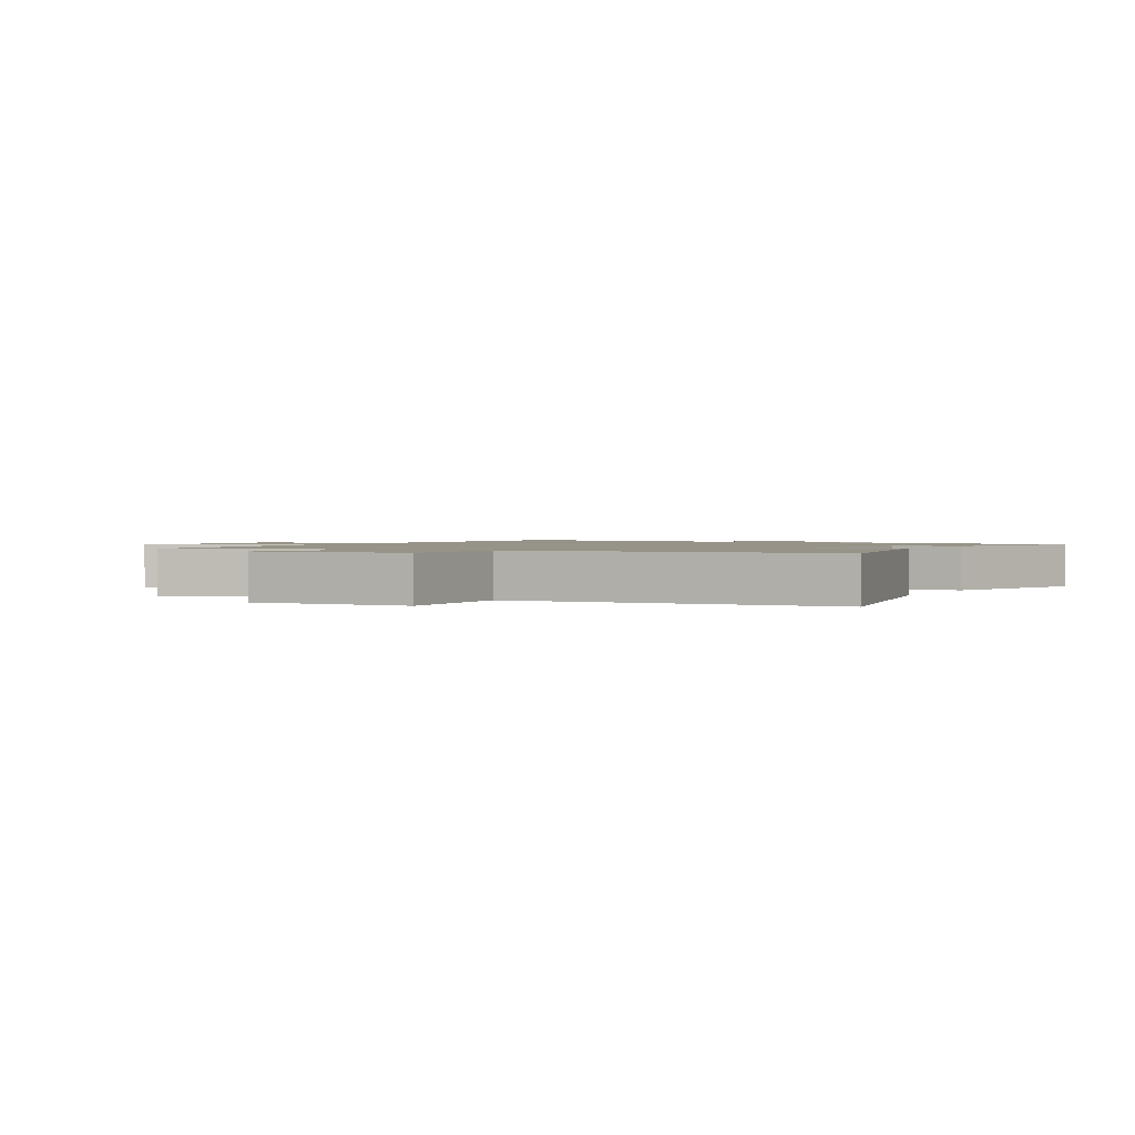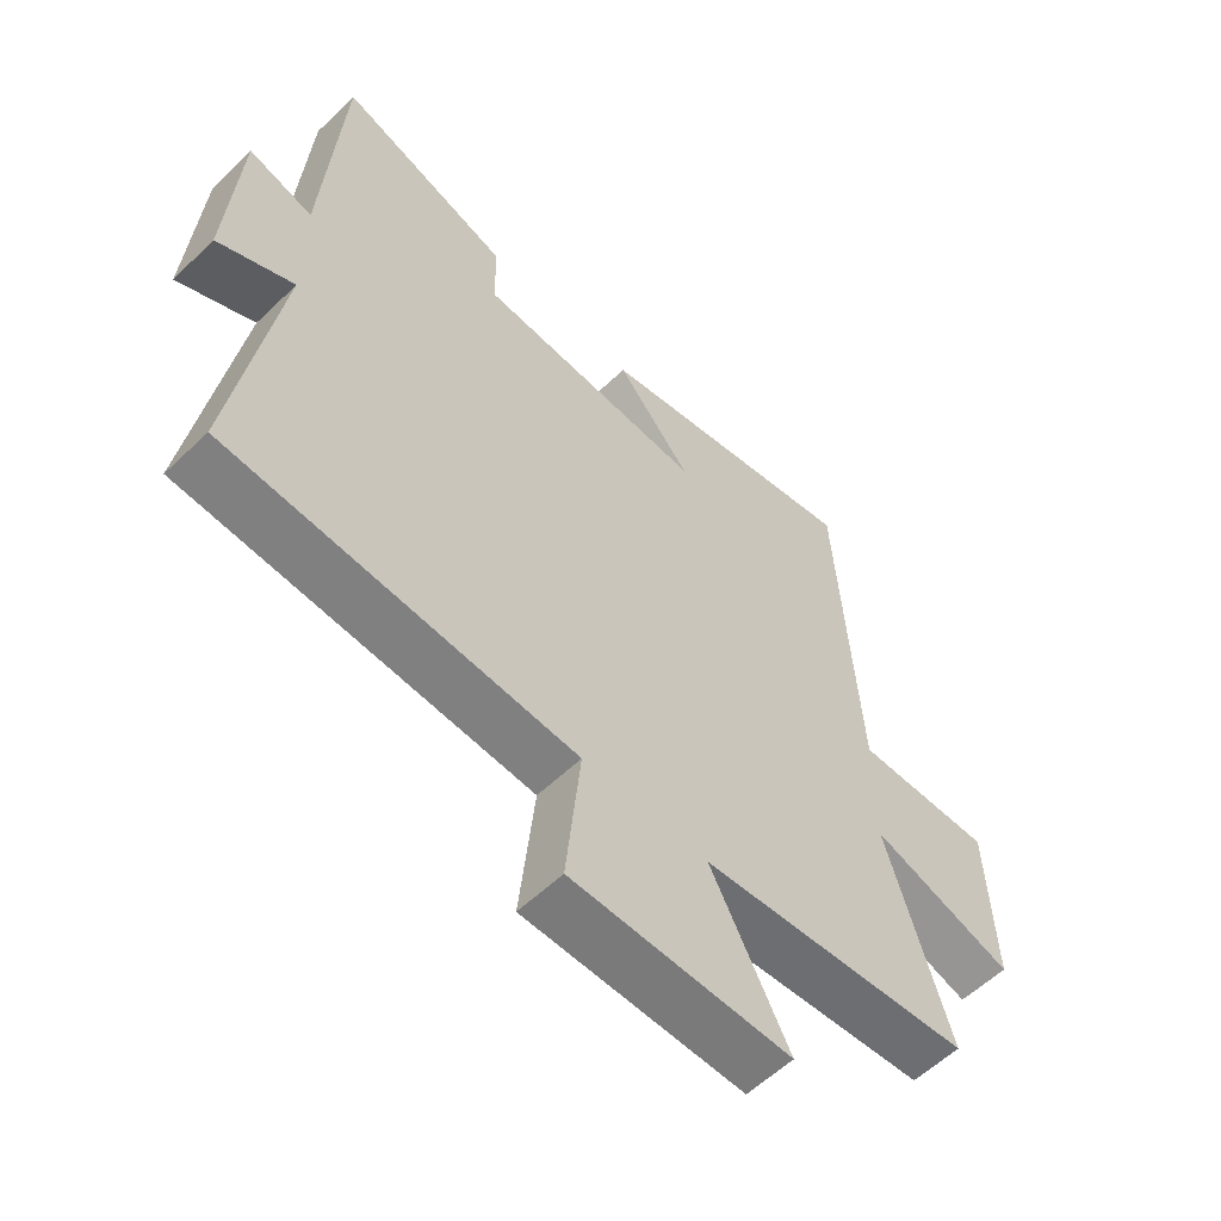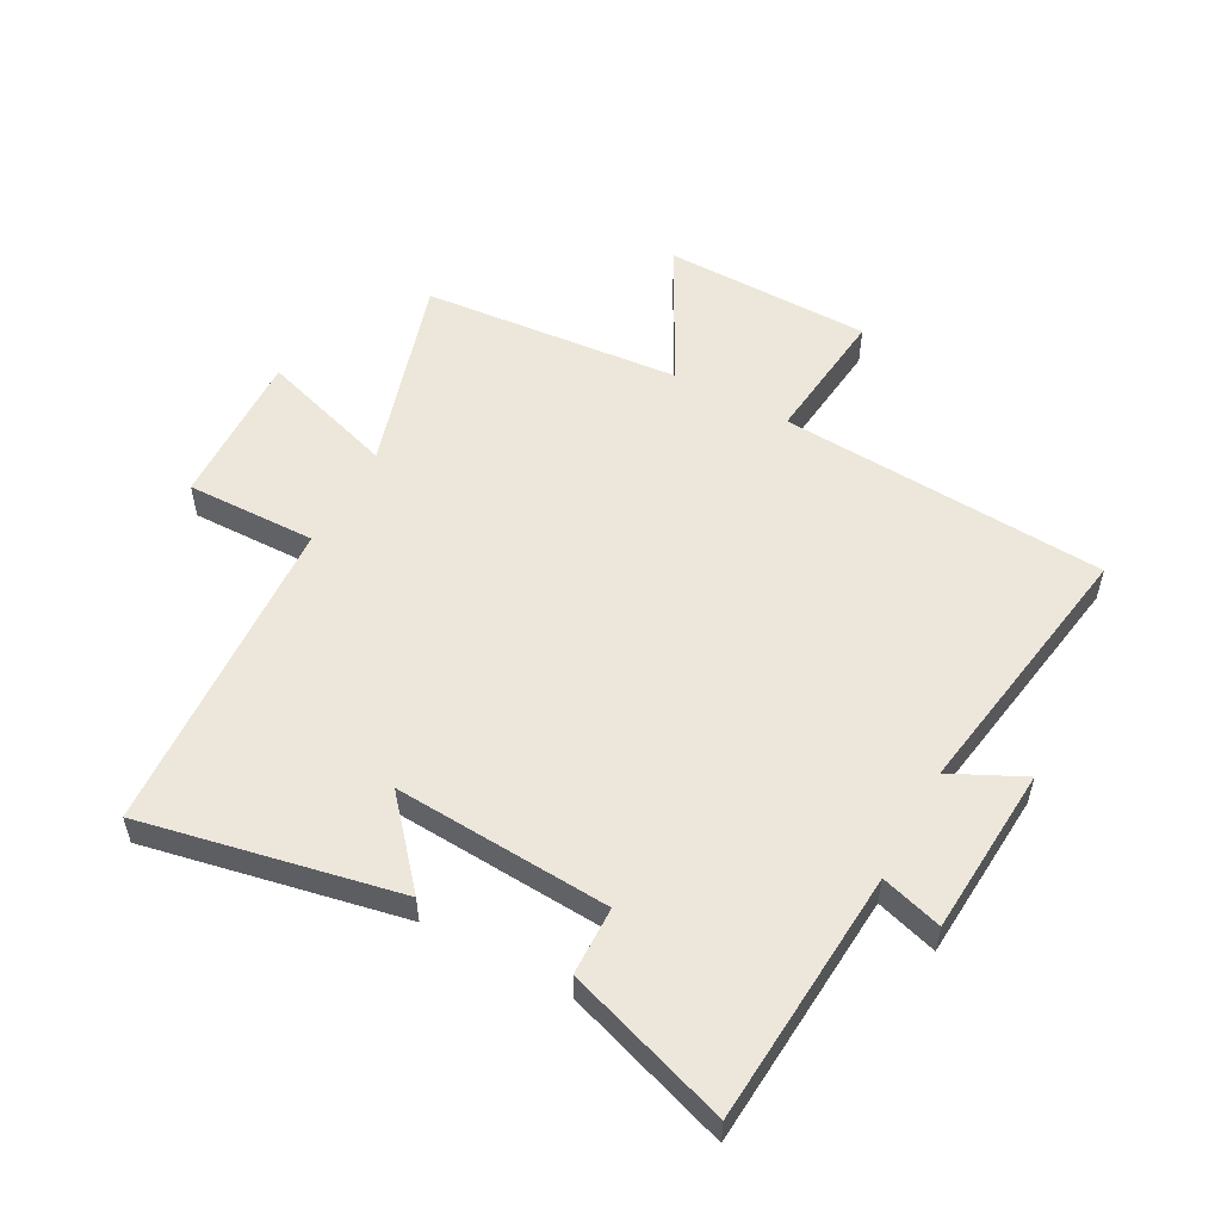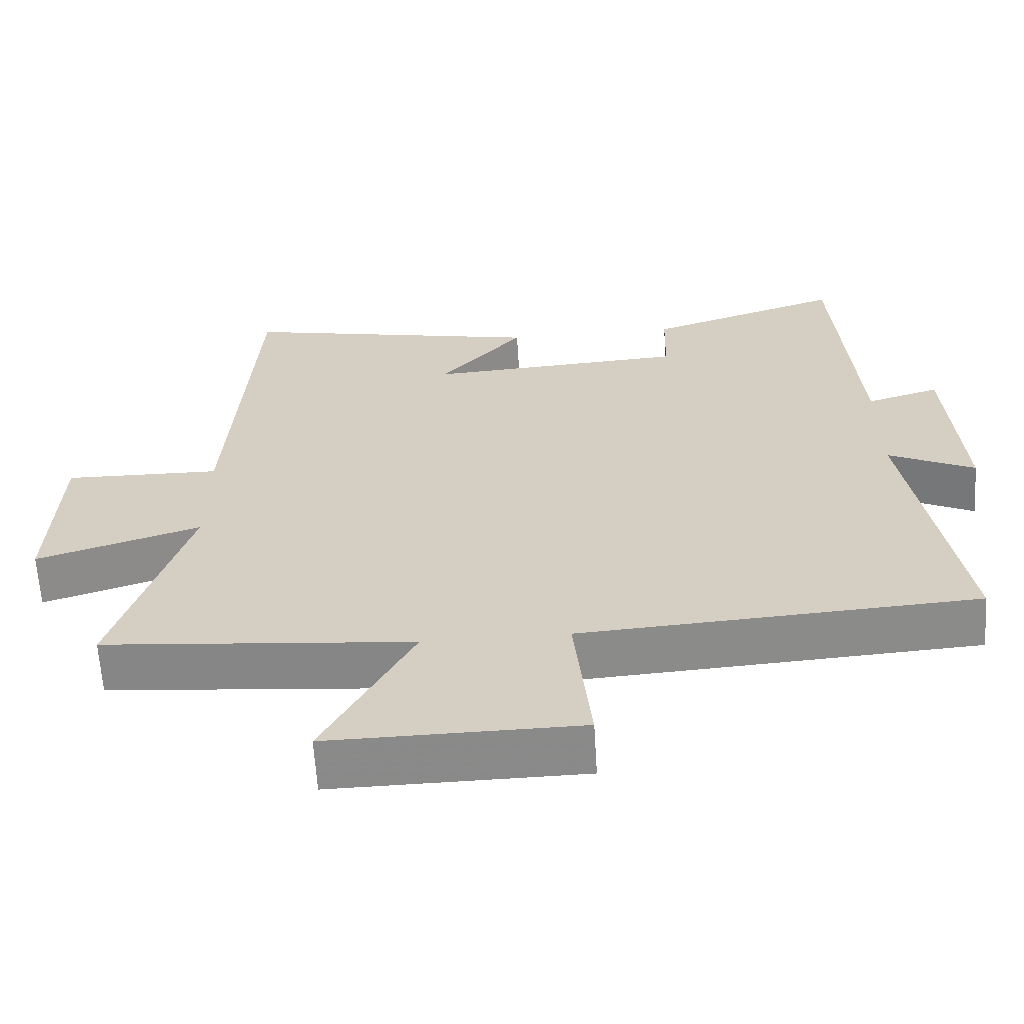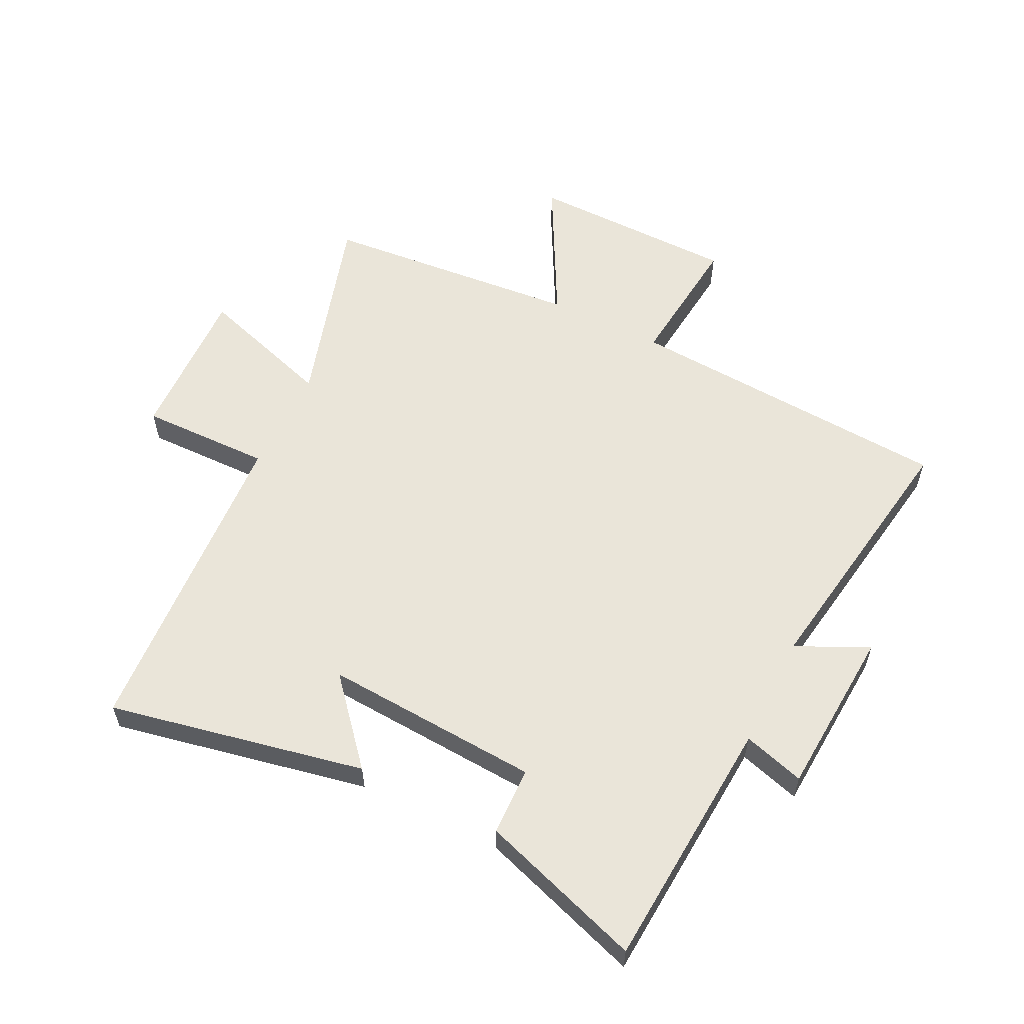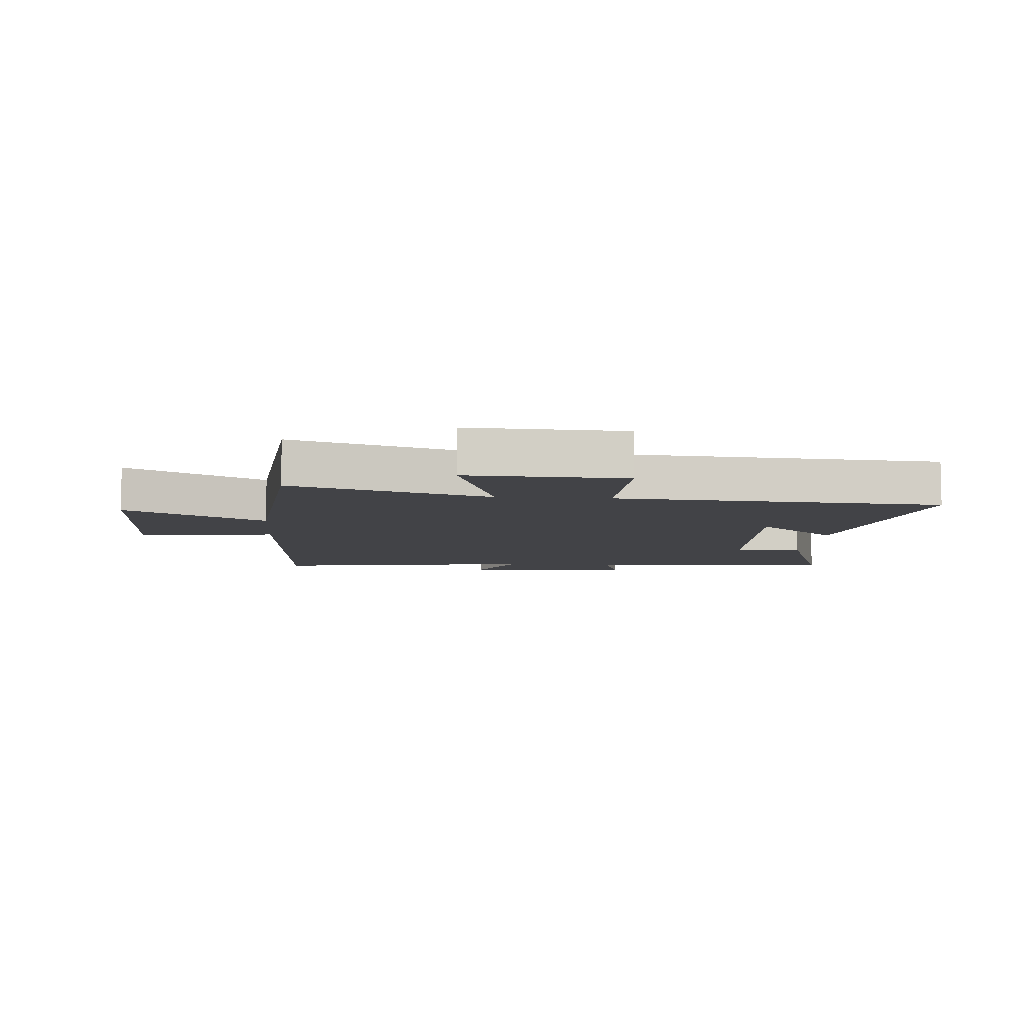
<metadata>
{"format":"obj","ext":"obj","renderer":"f3d","projection":"perspective","resolution":1024,"background":"white","views":[{"elev":1.4,"azim":-61.8,"up":"+Y"},{"elev":-57.7,"azim":134.8,"up":"+Z"},{"elev":54.1,"azim":28.6,"up":"+Y"},{"elev":-63.2,"azim":3.5,"up":"+Z"},{"elev":57.9,"azim":26.4,"up":"+Y"},{"elev":-7.4,"azim":-94.7,"up":"+Y"}]}
</metadata>
<code>
v -0.466 0.07 0.586
v -0.043 0.07 0.5
v -0.16 0.07 0.365
v 0.198 0.07 0.387
v 0.201 0.07 0.5
v 0.471 0.07 0.59
v 0.5 0.07 0.17
v 0.601 0.07 0.2
v 0.619 0.07 -0.08
v 0.5 0.07 -0.022
v 0.569 0.07 -0.465
v 0.026 0.07 -0.5
v 0.049 0.07 -0.727
v -0.295 0.07 -0.731
v -0.172 0.07 -0.5
v -0.6 0.07 -0.462
v -0.5 0.07 -0.134
v -0.726 0.07 -0.206
v -0.716 0.07 0.054
v -0.5 0.07 0.05
v -0.466 0 0.586
v -0.043 0 0.5
v -0.16 0 0.365
v 0.198 0 0.387
v 0.201 0 0.5
v 0.471 0 0.59
v 0.5 0 0.17
v 0.601 0 0.2
v 0.619 0 -0.08
v 0.5 0 -0.022
v 0.569 0 -0.465
v 0.026 0 -0.5
v 0.049 0 -0.727
v -0.295 0 -0.731
v -0.172 0 -0.5
v -0.6 0 -0.462
v -0.5 0 -0.134
v -0.726 0 -0.206
v -0.716 0 0.054
v -0.5 0 0.05
f 17 18 19 20
f 17 20 1
f 15 16 17
f 15 17 1
f 12 13 14 15
f 10 11 12 15
f 7 8 9 10
f 6 7 10
f 5 6 10
f 4 5 10
f 3 4 10 15
f 1 2 3
f 1 3 15
f 40 39 38 37
f 21 40 37
f 37 36 35
f 21 37 35
f 35 34 33 32
f 35 32 31 30
f 30 29 28 27
f 30 27 26
f 30 26 25
f 30 25 24
f 35 30 24 23
f 23 22 21
f 35 23 21
f 1 21 22 2
f 2 22 23 3
f 3 23 24 4
f 4 24 25 5
f 5 25 26 6
f 6 26 27 7
f 7 27 28 8
f 8 28 29 9
f 9 29 30 10
f 10 30 31 11
f 11 31 32 12
f 12 32 33 13
f 13 33 34 14
f 14 34 35 15
f 15 35 36 16
f 16 36 37 17
f 17 37 38 18
f 18 38 39 19
f 19 39 40 20
f 20 40 21 1

</code>
